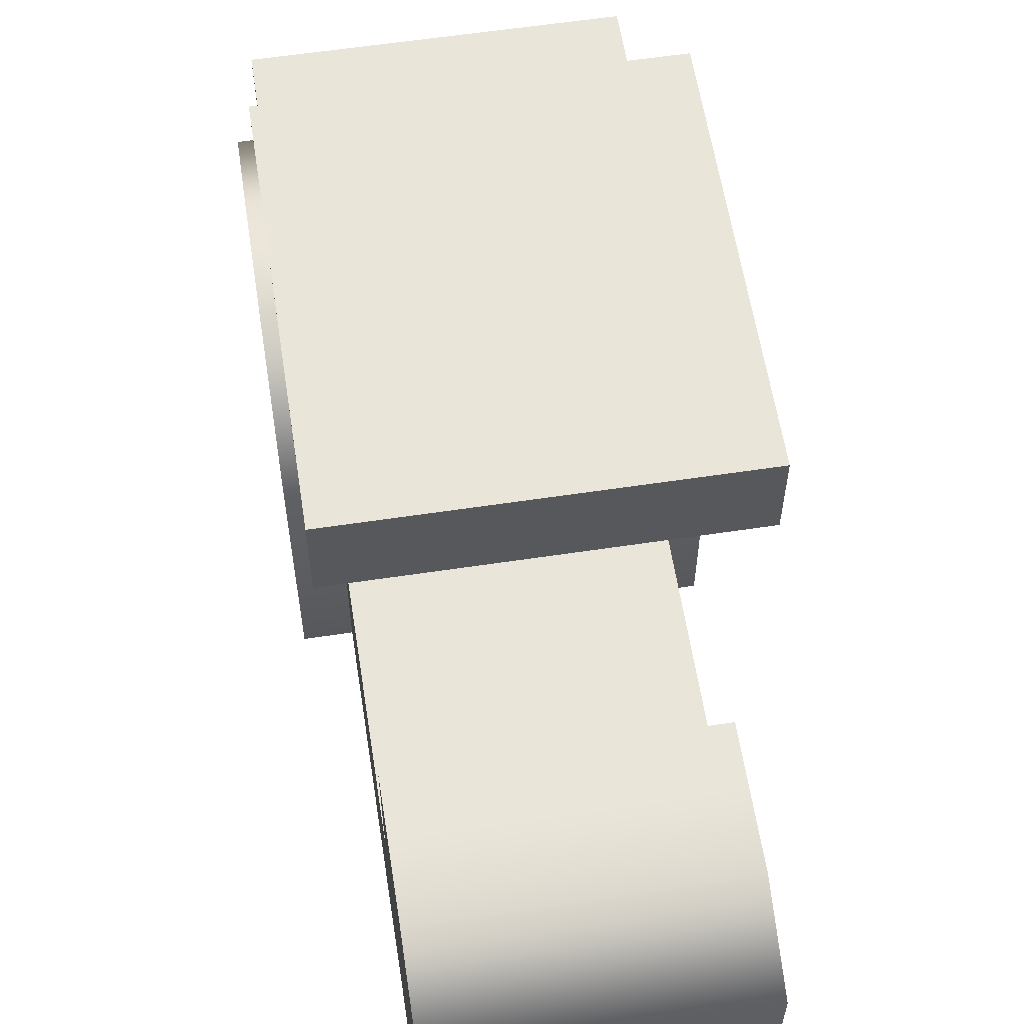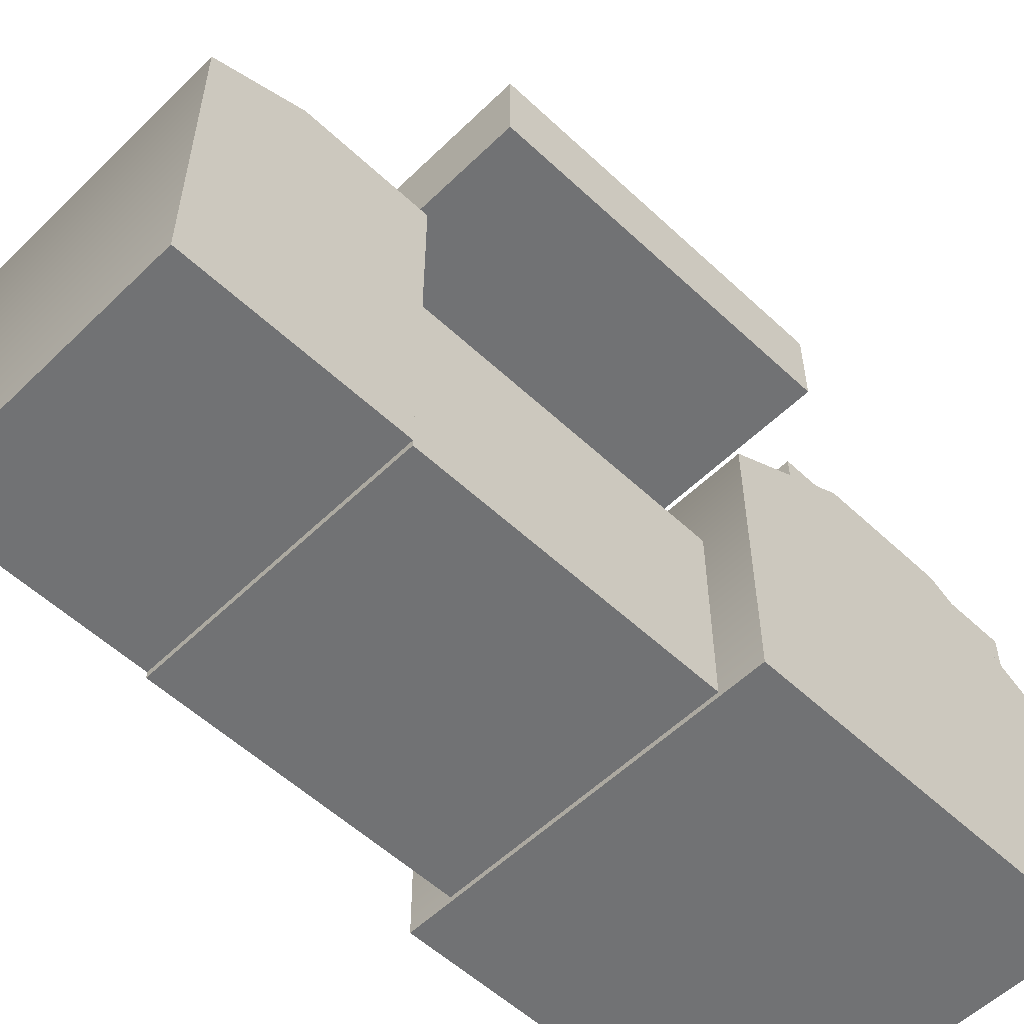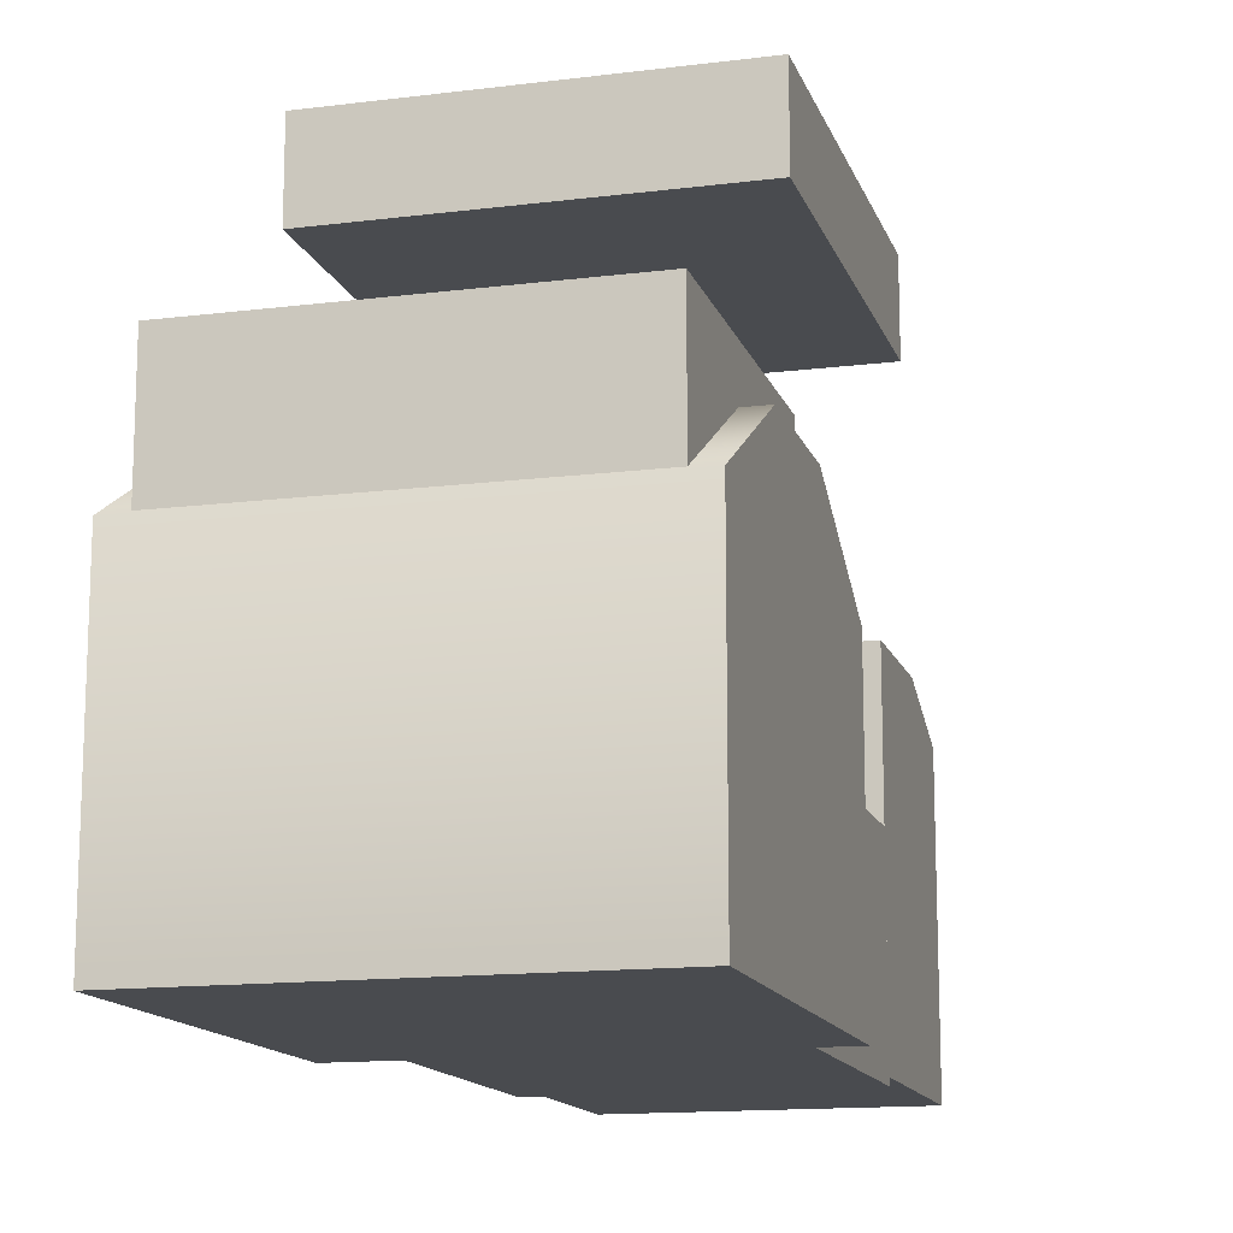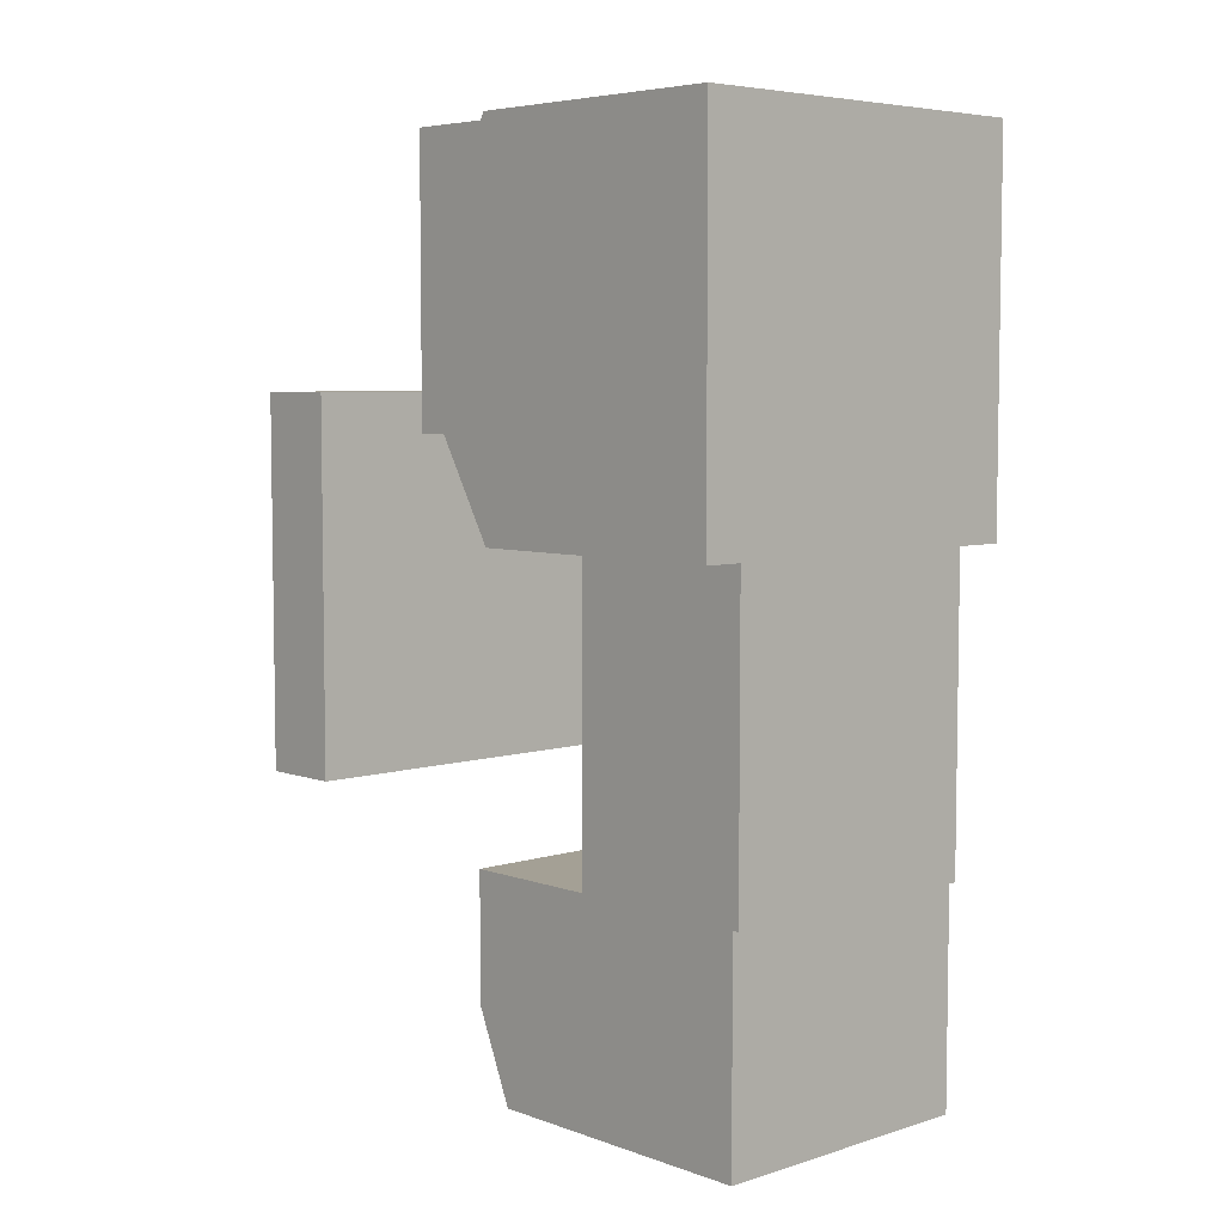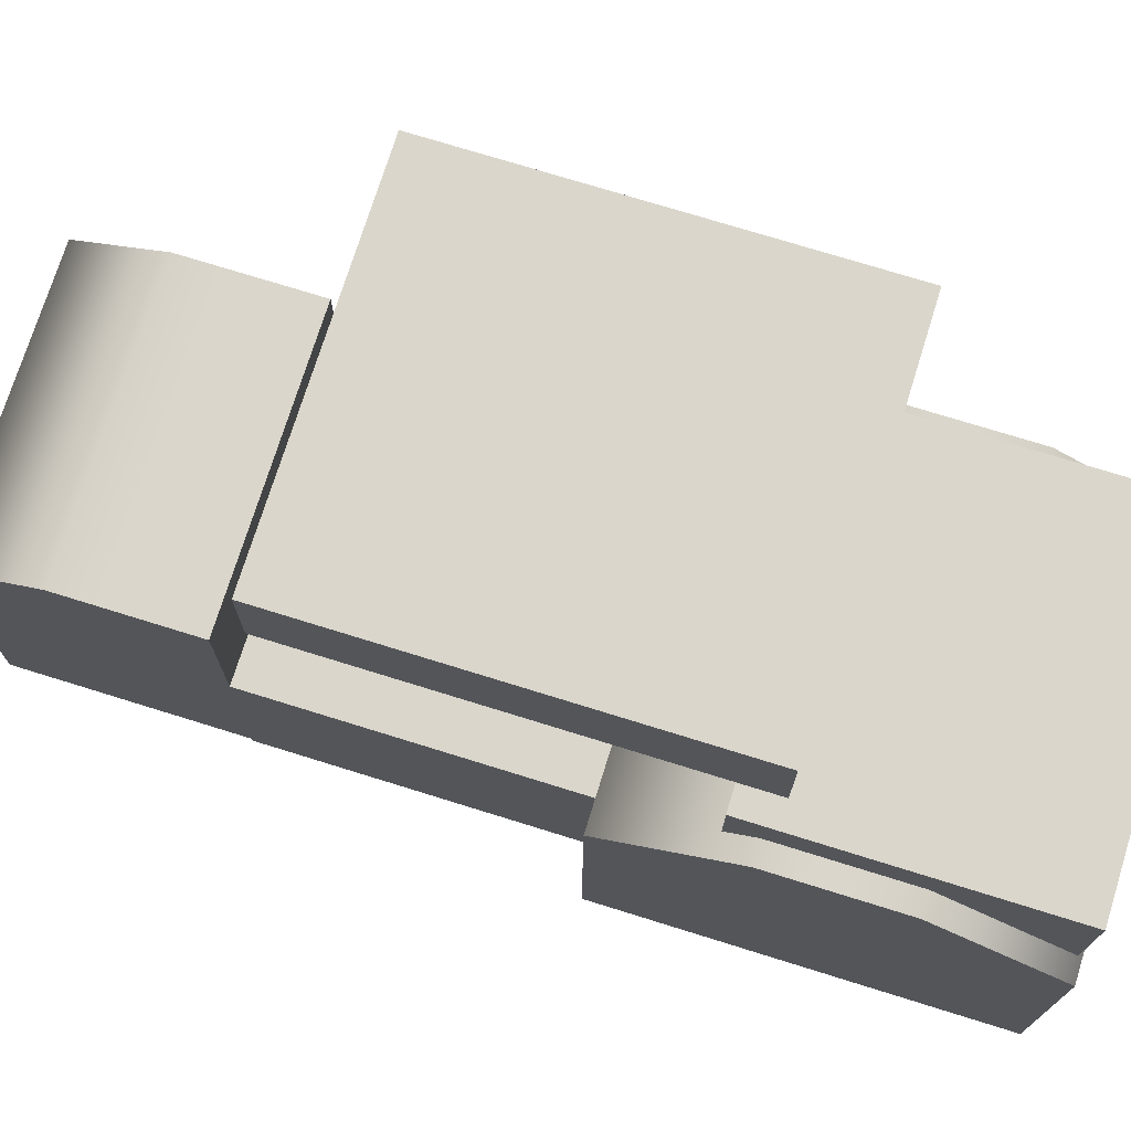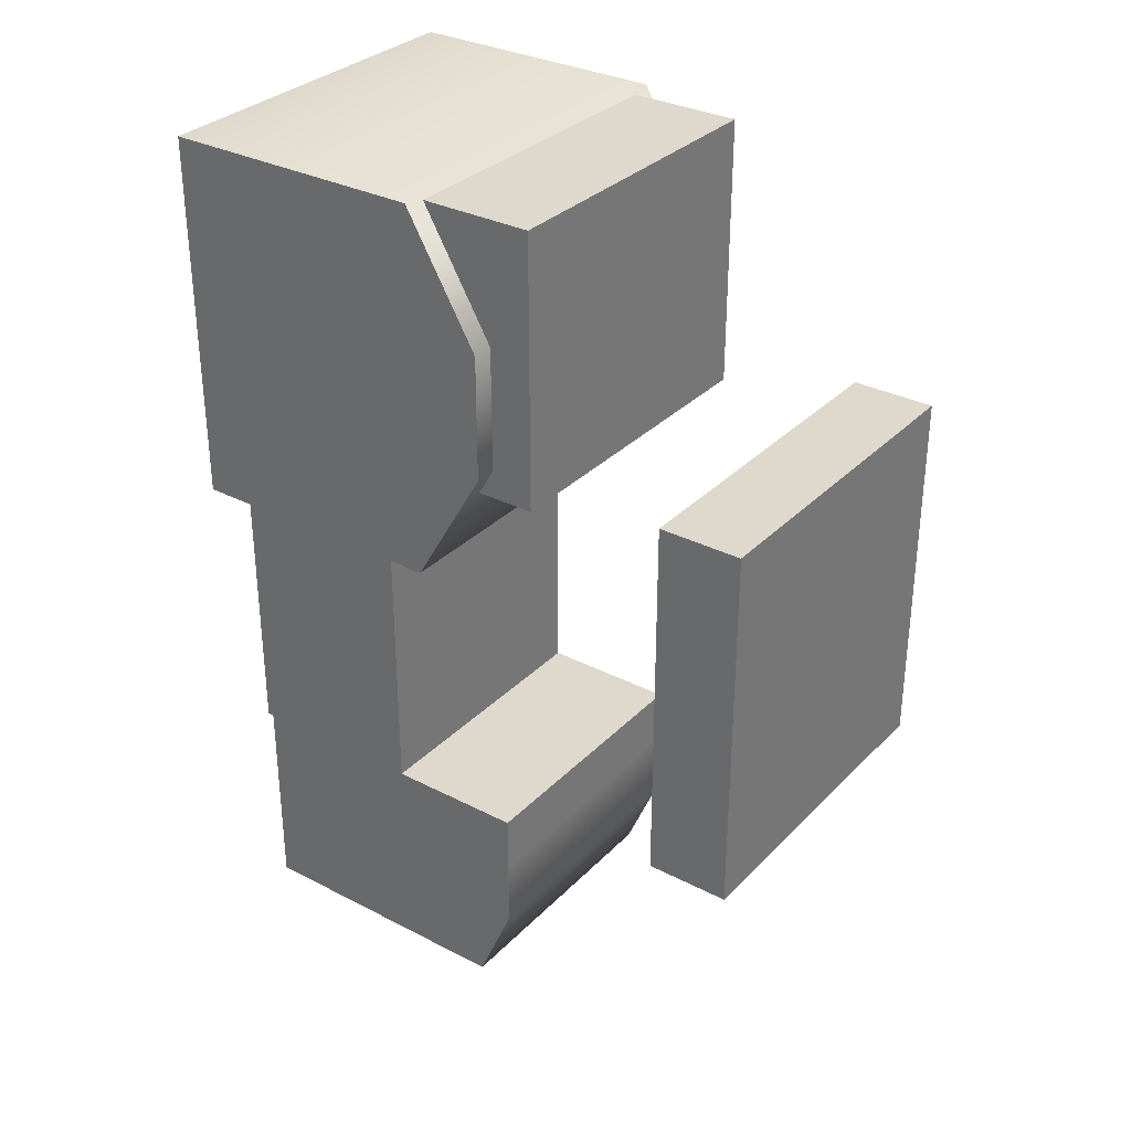
<metadata>
{"format":"obj","ext":"obj","renderer":"f3d","projection":"perspective","resolution":1024,"background":"white","views":[{"elev":59.7,"azim":171.2,"up":"+Y"},{"elev":-55.5,"azim":-134.5,"up":"+Y"},{"elev":-14.1,"azim":15.5,"up":"+Y"},{"elev":5.7,"azim":-43.0,"up":"+Z"},{"elev":73.7,"azim":-72.7,"up":"+Y"},{"elev":32.0,"azim":126.0,"up":"+Z"}]}
</metadata>
<code>
g TractorCollider
v -1.148 3.768 1.507
v -1.148 3.768 -1.022
v -1.148 4.33 -1.022
v -1.148 4.33 1.507
v -1.148 3.768 -1.022
v 1.148 3.768 -1.022
v 1.148 4.33 -1.022
v -1.148 4.33 -1.022
v 1.148 3.768 -1.022
v 1.148 3.768 1.507
v 1.148 4.33 1.507
v 1.148 4.33 -1.022
v 1.148 3.768 1.507
v -1.148 3.768 1.507
v -1.148 4.33 1.507
v 1.148 4.33 1.507
v -1.148 3.768 -1.022
v -1.148 3.768 1.507
v 1.148 3.768 1.507
v 1.148 3.768 -1.022
v 1.148 4.33 -1.022
v 1.148 4.33 1.507
v -1.148 4.33 1.507
v -1.148 4.33 -1.022
v -1.244 0.1918 1.446
v -1.244 0.1918 0.6028
v -1.244 2.014 0.6028
v -1.244 2.507 1.446
v -1.244 0.1918 2.289
v -1.244 2.507 2.289
v -1.244 0.1918 3.132
v -1.244 2.014 3.132
v -1.244 0.1918 0.6028
v 1.244 0.1918 0.6028
v 1.244 2.014 0.6028
v -1.244 2.014 0.6028
v -1.244 2.507 1.446
v 1.244 2.507 1.446
v -1.244 2.507 2.289
v 1.244 2.507 2.289
v -1.244 2.014 3.132
v 1.244 2.014 3.132
v 1.244 0.1918 3.132
v -1.244 0.1918 3.132
v 1.244 0.1918 2.289
v 1.244 0.1918 3.132
v 1.244 2.014 3.132
v 1.244 2.507 2.289
v 1.244 0.1918 1.446
v 1.244 2.507 1.446
v 1.244 0.1918 0.6028
v 1.244 2.014 0.6028
v -1.244 0.1918 2.289
v -1.244 0.1918 3.132
v 1.244 0.1918 3.132
v 1.244 0.1918 2.289
v -1.244 0.1918 1.446
v 1.244 0.1918 1.446
v -1.244 0.1918 0.6028
v 1.244 0.1918 0.6028
v -0.9424 0.2281 1.09
v -0.9424 0.2281 -1.439
v -0.9424 1.505 -1.439
v -0.9424 1.505 1.09
v -0.9424 0.2281 -1.439
v 0.9424 0.2281 -1.439
v 0.9424 1.505 -1.439
v -0.9424 1.505 -1.439
v 0.9424 0.2281 -1.439
v 0.9424 0.2281 1.09
v 0.9424 1.505 1.09
v 0.9424 1.505 -1.439
v 0.9424 0.2281 1.09
v -0.9424 0.2281 1.09
v -0.9424 1.505 1.09
v 0.9424 1.505 1.09
v -0.9424 0.2281 -1.439
v -0.9424 0.2281 1.09
v 0.9424 0.2281 1.09
v 0.9424 0.2281 -1.439
v 0.9424 1.505 -1.439
v 0.9424 1.505 1.09
v -0.9424 1.505 1.09
v -0.9424 1.505 -1.439
v -0.9424 0.2726 -2.289
v -0.9424 0.2726 -2.89
v -0.9424 2.193 -2.89
v -0.9424 2.451 -2.289
v -0.9424 0.2726 -1.821
v -0.9424 2.451 -1.821
v -0.9424 0.2726 -1.427
v -0.9424 2.451 -1.427
v -0.9424 0.2726 -2.89
v 0.9424 0.2726 -2.89
v 0.9424 2.193 -2.89
v -0.9424 2.193 -2.89
v -0.9424 2.451 -2.289
v 0.9424 2.451 -2.289
v -0.9424 2.451 -1.821
v 0.9424 2.451 -1.821
v -0.9424 2.451 -1.427
v 0.9424 2.451 -1.427
v 0.9424 0.2726 -1.821
v 0.9424 0.2726 -1.427
v 0.9424 2.451 -1.427
v 0.9424 2.451 -1.821
v 0.9424 0.2726 -2.289
v 0.9424 2.451 -2.289
v 0.9424 0.2726 -2.89
v 0.9424 2.193 -2.89
v 0.9424 0.2726 -1.427
v -0.9424 0.2726 -1.427
v -0.9424 2.451 -1.427
v 0.9424 2.451 -1.427
v -0.9424 0.2726 -1.821
v -0.9424 0.2726 -1.427
v 0.9424 0.2726 -1.427
v 0.9424 0.2726 -1.821
v -0.9424 0.2726 -2.289
v 0.9424 0.2726 -2.289
v -0.9424 0.2726 -2.89
v 0.9424 0.2726 -2.89
v 1.097 1.98 1.257
v -1.097 1.98 1.257
v -1.097 1.98 3.107
v 1.097 1.98 3.107
v 1.097 2.795 1.257
v 1.097 2.795 3.107
v -1.097 2.795 3.107
v -1.097 2.795 1.257
v 1.097 1.98 1.257
v 1.097 2.795 1.257
v -1.097 2.795 1.257
v -1.097 1.98 1.257
v -1.097 1.98 1.257
v -1.097 2.795 1.257
v -1.097 2.795 3.107
v -1.097 1.98 3.107
v -1.097 1.98 3.107
v -1.097 2.795 3.107
v 1.097 2.795 3.107
v 1.097 1.98 3.107
v 1.097 1.98 3.107
v 1.097 2.795 3.107
v 1.097 2.795 1.257
v 1.097 1.98 1.257
g TractorCollider_0
f 3 2 1
f 4 3 1
f 7 6 5
f 8 7 5
f 11 10 9
f 12 11 9
f 15 14 13
f 16 15 13
f 19 18 17
f 20 19 17
f 23 22 21
f 24 23 21
f 27 26 25
f 28 27 25
f 28 25 29
f 30 28 29
f 30 29 31
f 32 30 31
f 35 34 33
f 36 35 33
f 36 37 35
f 37 38 35
f 37 39 38
f 39 40 38
f 39 41 40
f 41 42 40
f 42 41 43
f 41 44 43
f 47 46 45
f 48 47 45
f 48 45 49
f 50 48 49
f 50 49 51
f 52 50 51
f 55 54 53
f 56 55 53
f 56 53 57
f 58 56 57
f 58 57 59
f 60 58 59
f 63 62 61
f 64 63 61
f 67 66 65
f 68 67 65
f 71 70 69
f 72 71 69
f 75 74 73
f 76 75 73
f 79 78 77
f 80 79 77
f 83 82 81
f 84 83 81
f 87 86 85
f 88 87 85
f 88 85 89
f 90 88 89
f 90 89 91
f 92 90 91
f 95 94 93
f 96 95 93
f 96 97 95
f 97 98 95
f 97 99 98
f 99 100 98
f 99 101 100
f 101 102 100
f 105 104 103
f 106 105 103
f 106 103 107
f 108 106 107
f 108 107 109
f 110 108 109
f 113 112 111
f 114 113 111
f 117 116 115
f 118 117 115
f 118 115 119
f 120 118 119
f 120 119 121
f 122 120 121
f 125 124 123
f 126 125 123
f 129 128 127
f 130 129 127
f 133 132 131
f 134 133 131
f 137 136 135
f 138 137 135
f 141 140 139
f 142 141 139
f 145 144 143
f 146 145 143

</code>
